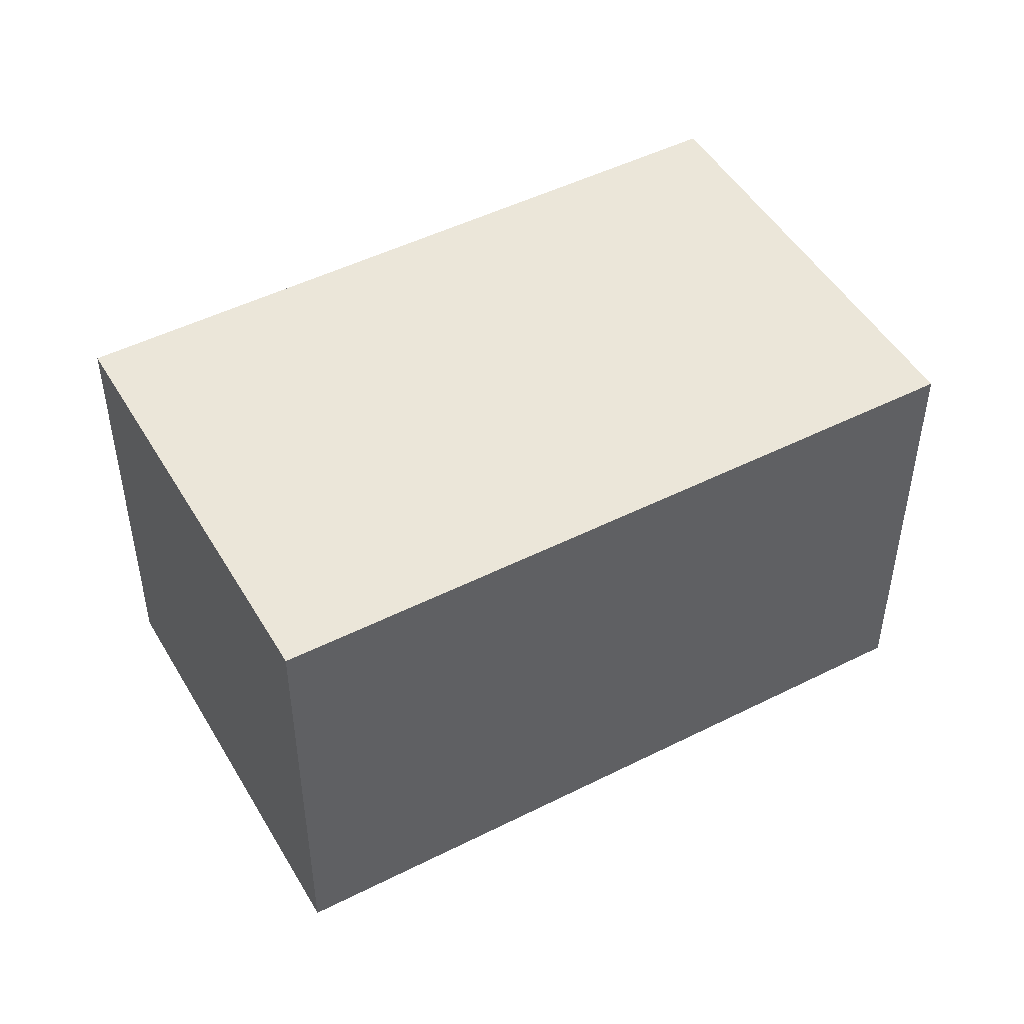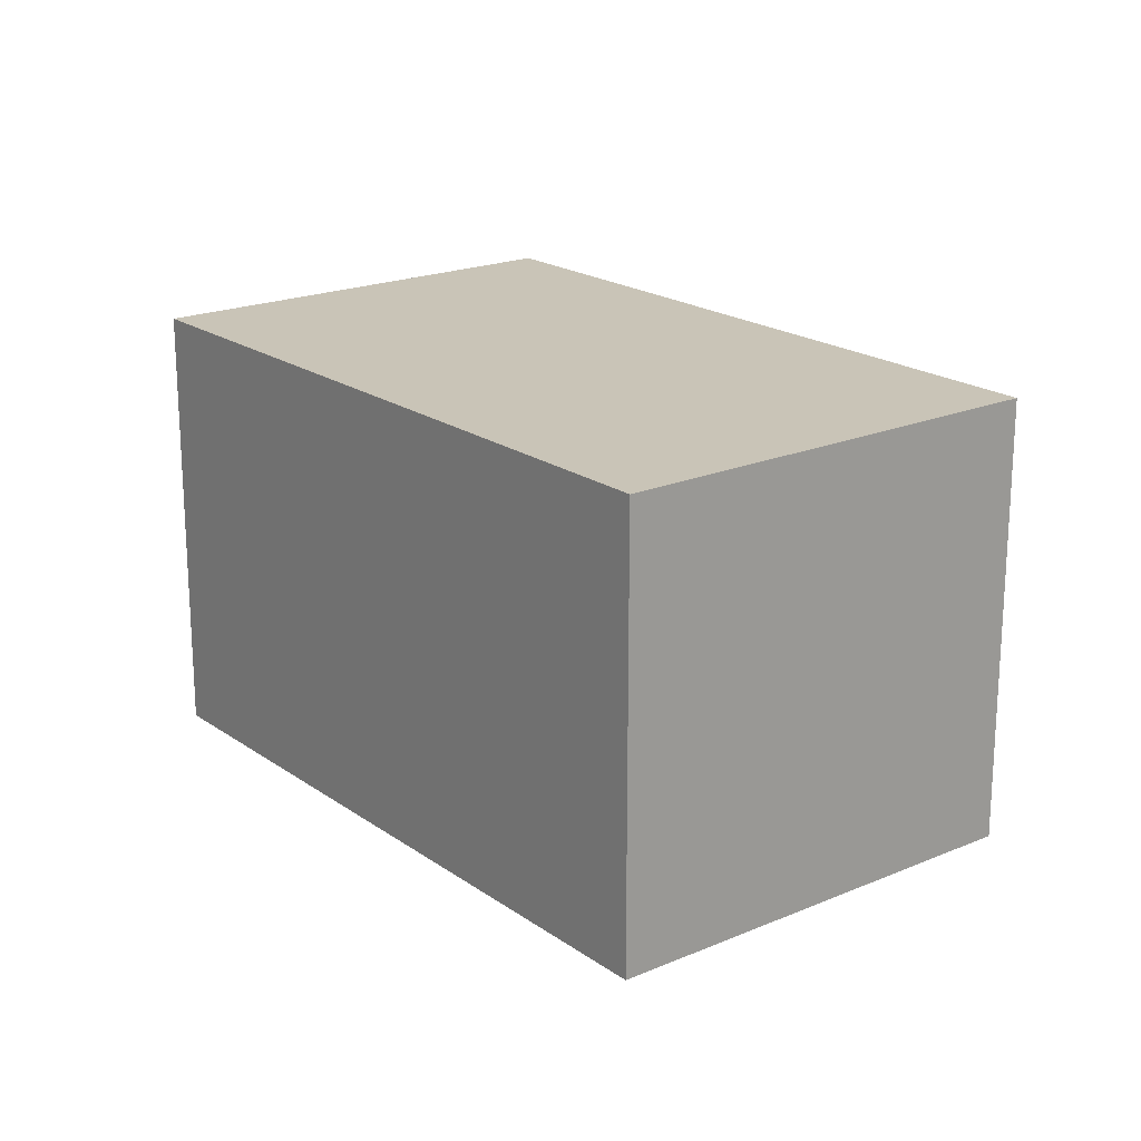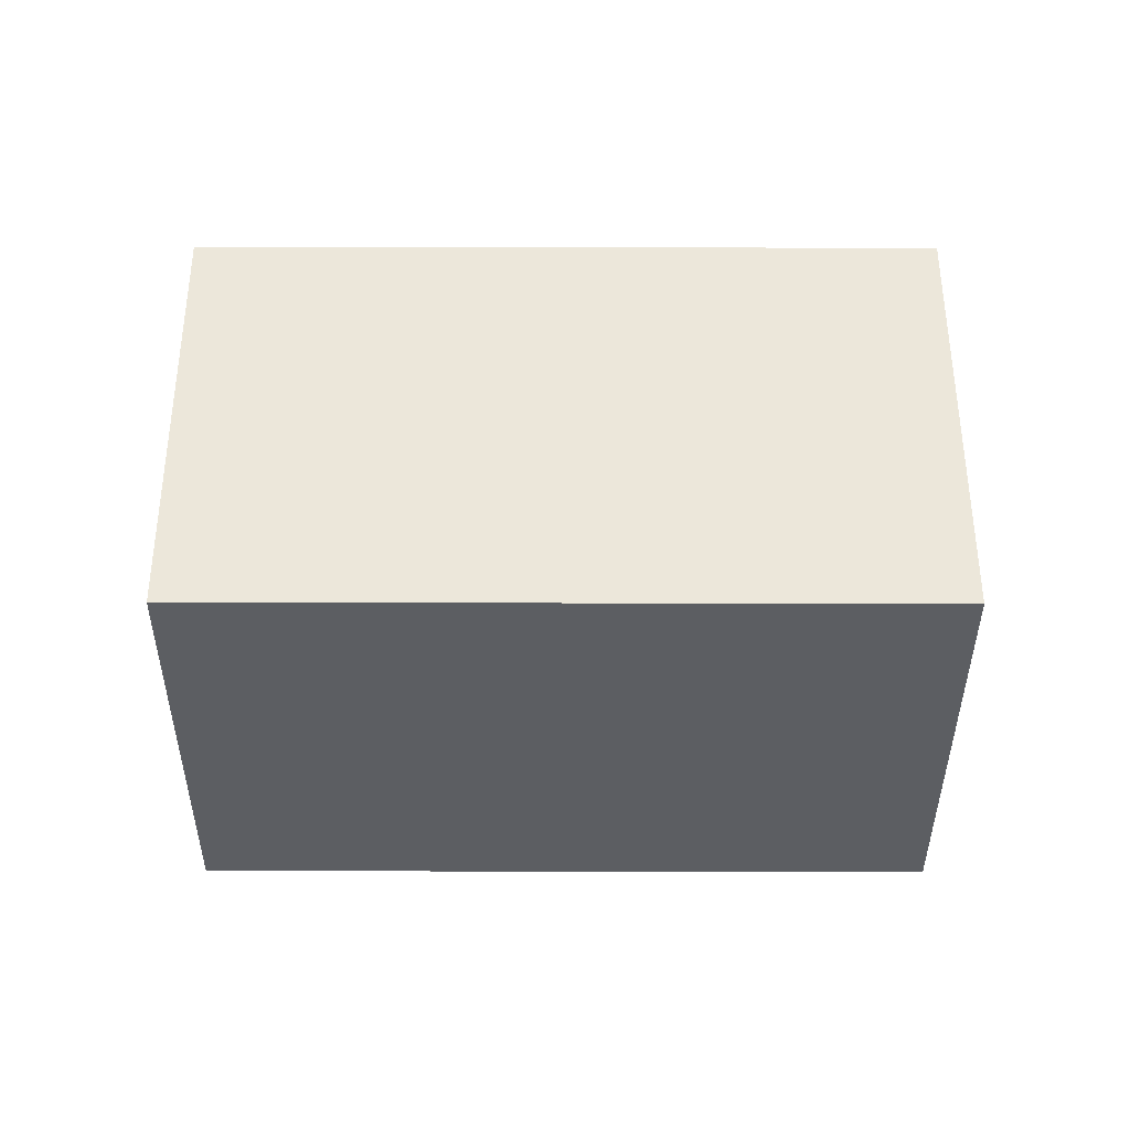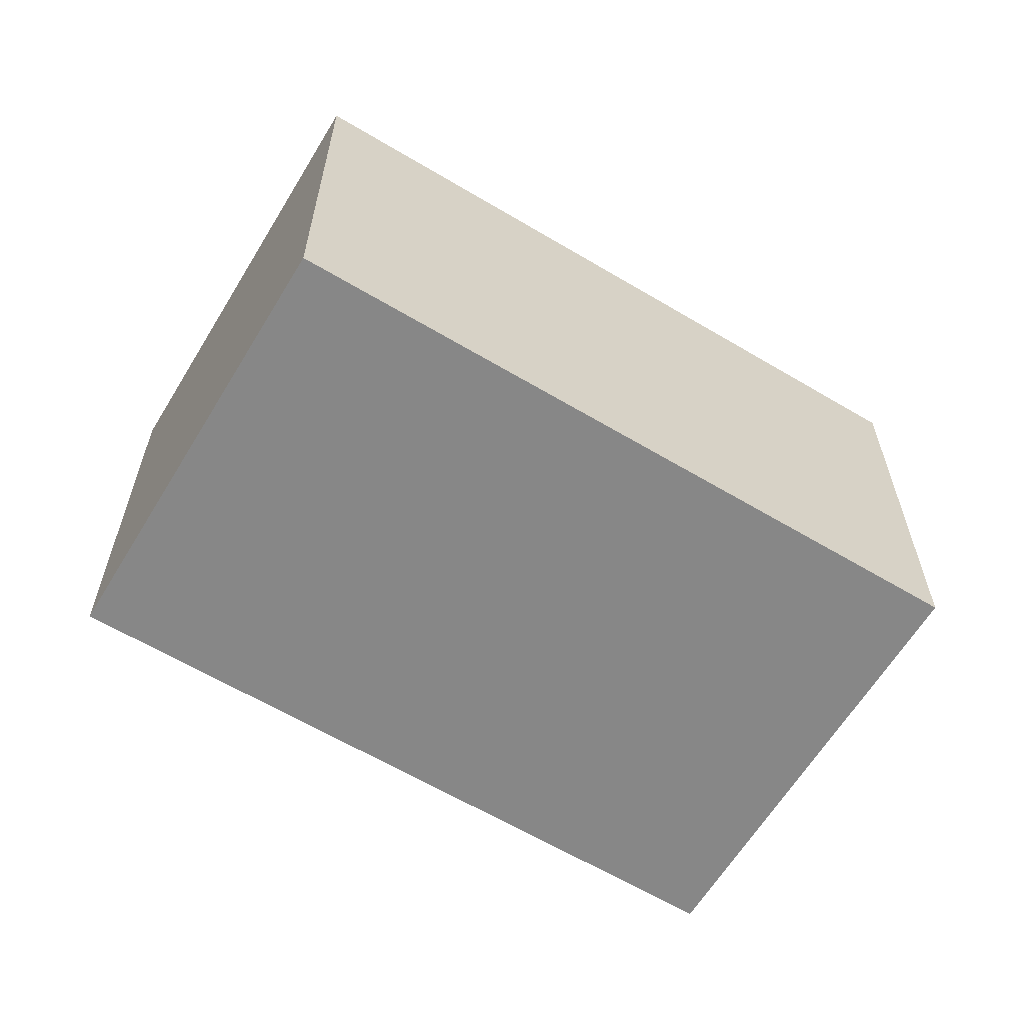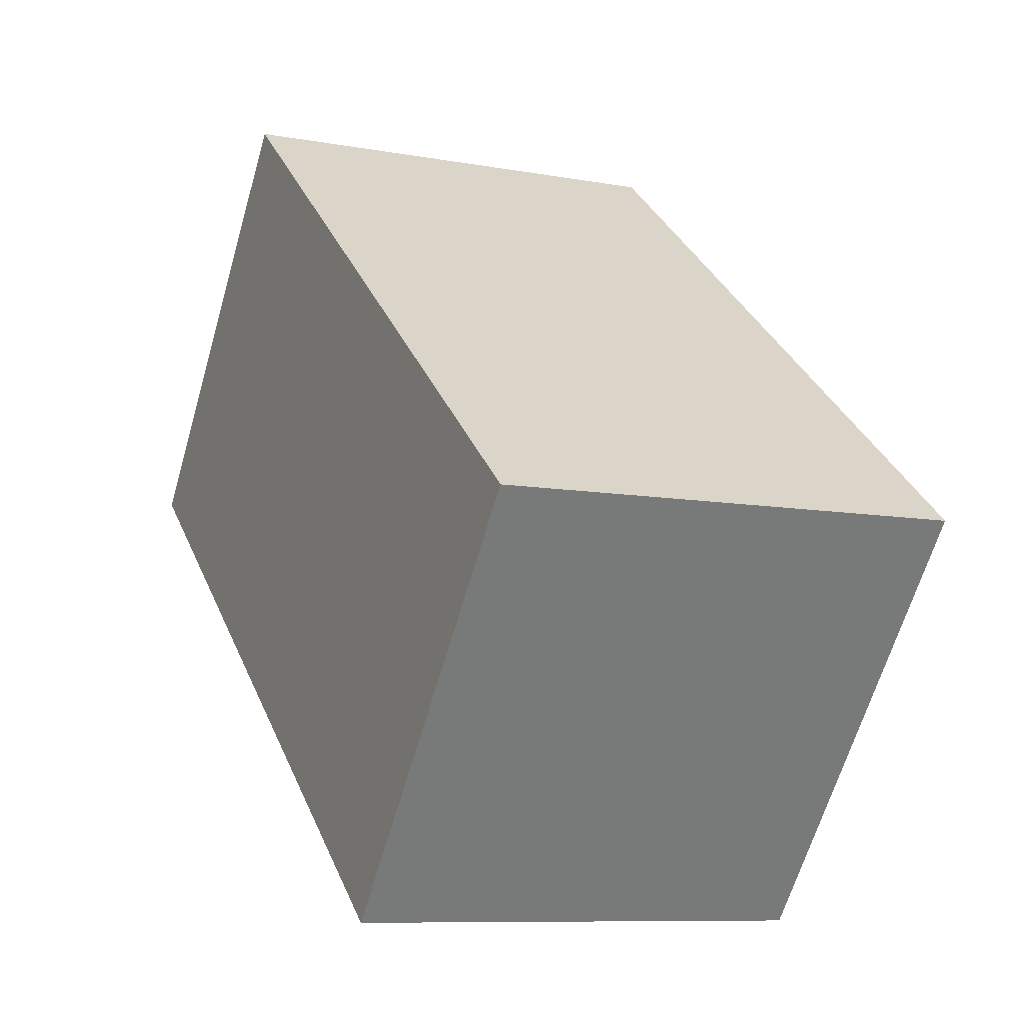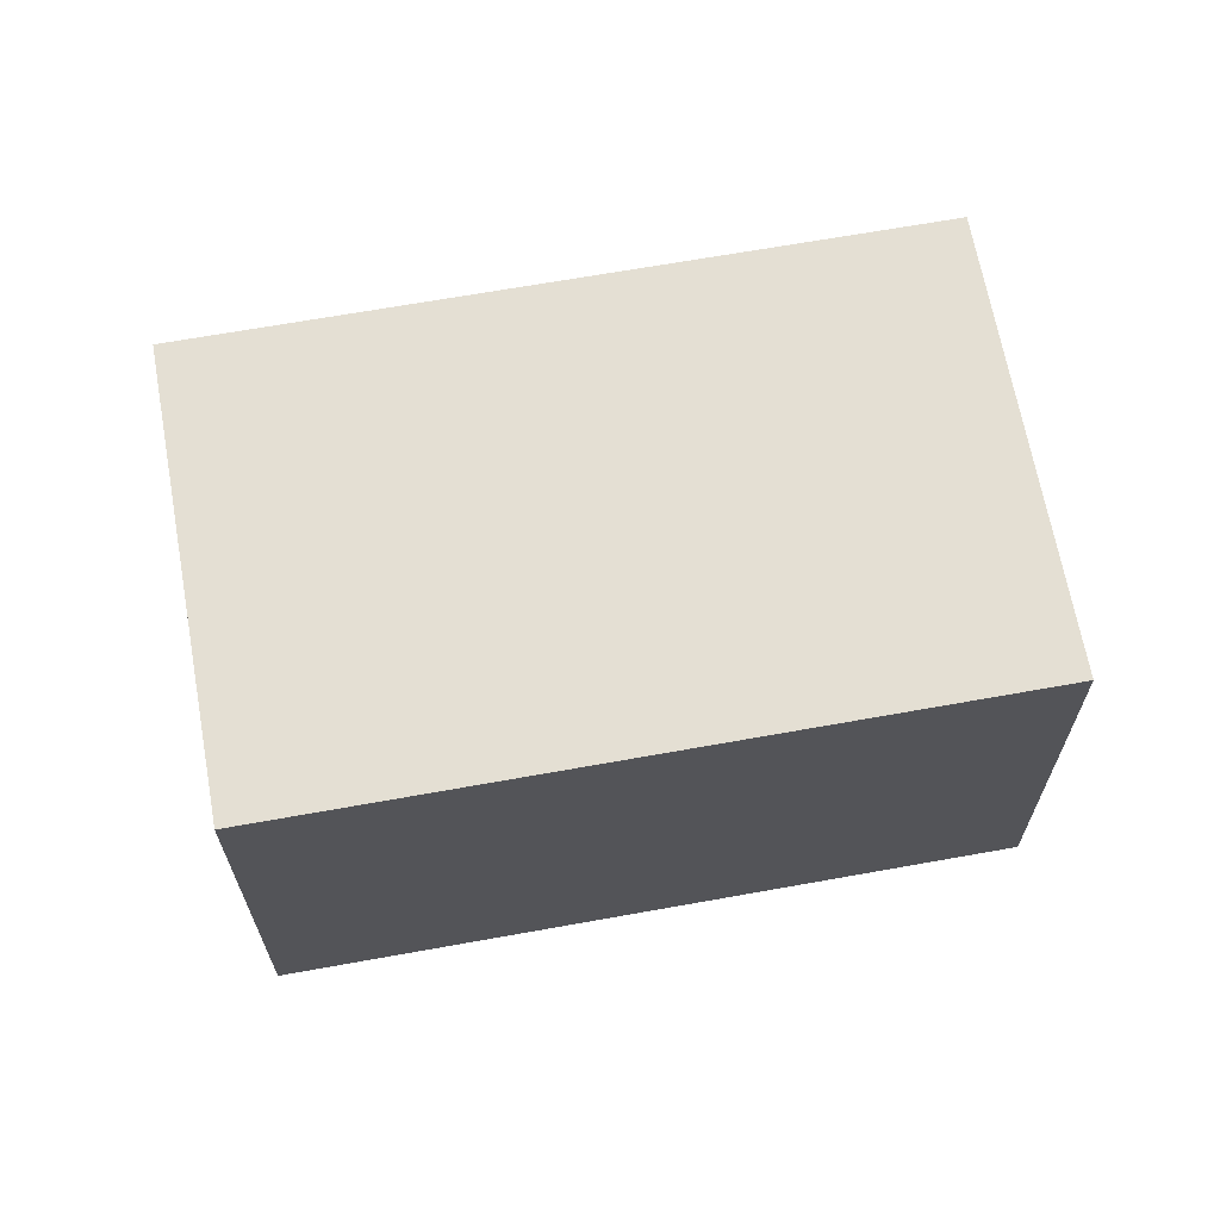
<metadata>
{"format":"obj","ext":"obj","renderer":"f3d","projection":"perspective","resolution":1024,"background":"white","views":[{"elev":48.5,"azim":-170.4,"up":"+Y"},{"elev":19.9,"azim":90.8,"up":"+Y"},{"elev":-38.0,"azim":38.8,"up":"+Y"},{"elev":-62.4,"azim":7.8,"up":"+Y"},{"elev":-9.0,"azim":63.9,"up":"+Z"},{"elev":66.6,"azim":28.7,"up":"+Y"}]}
</metadata>
<code>
v  1.941 2.986 2.401
v  3.869 2.986 -3.127
v  0 2.986 1.828e-16
v  5.809 2.986 -0.726
v  3.869 1.915e-16 -3.127
v  0 0 0
v  1.941 -1.47e-16 2.401
v  5.809 4.445e-17 -0.726
g defaultobject
f 1 2 3
f 2 1 4
f 5 3 2
f 3 5 6
f 6 1 3
f 1 6 7
f 7 4 1
f 4 7 8
f 8 2 4
f 2 8 5
f 8 6 5
f 6 8 7

</code>
